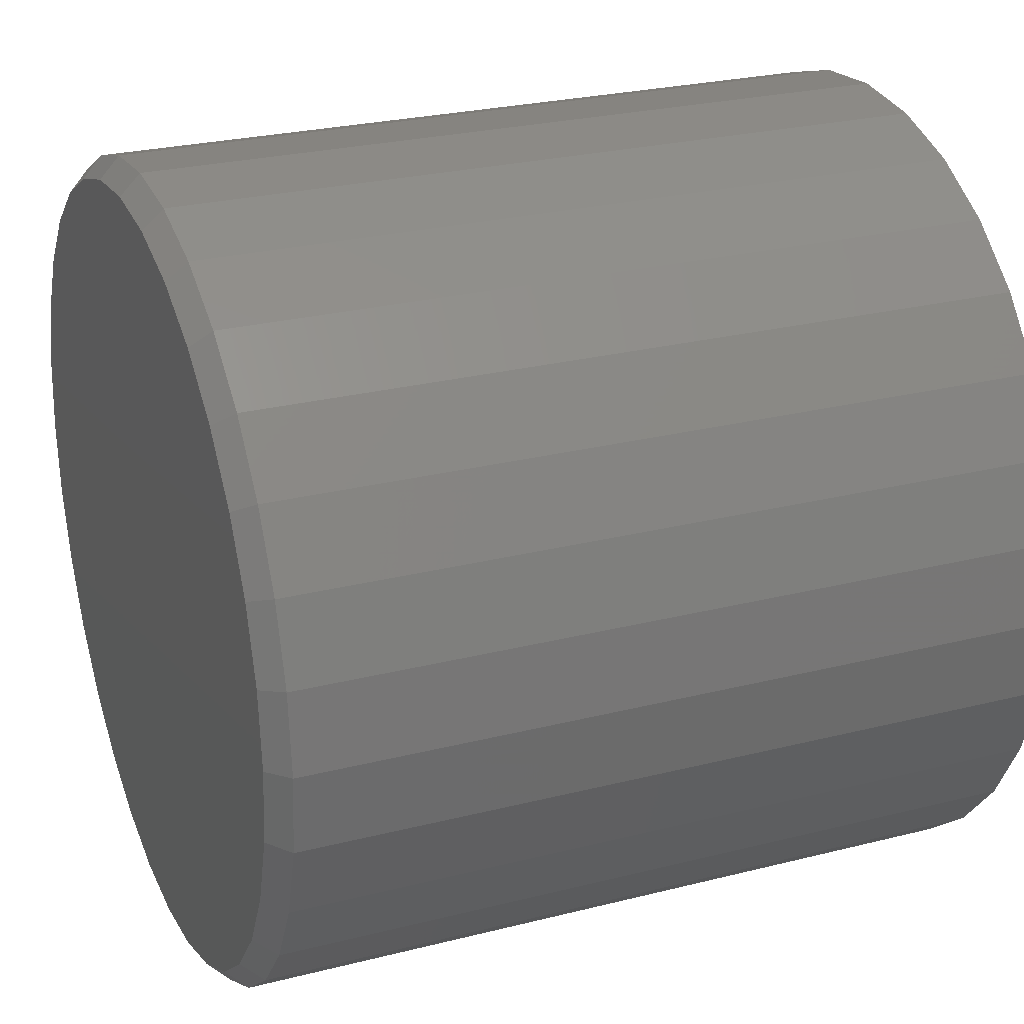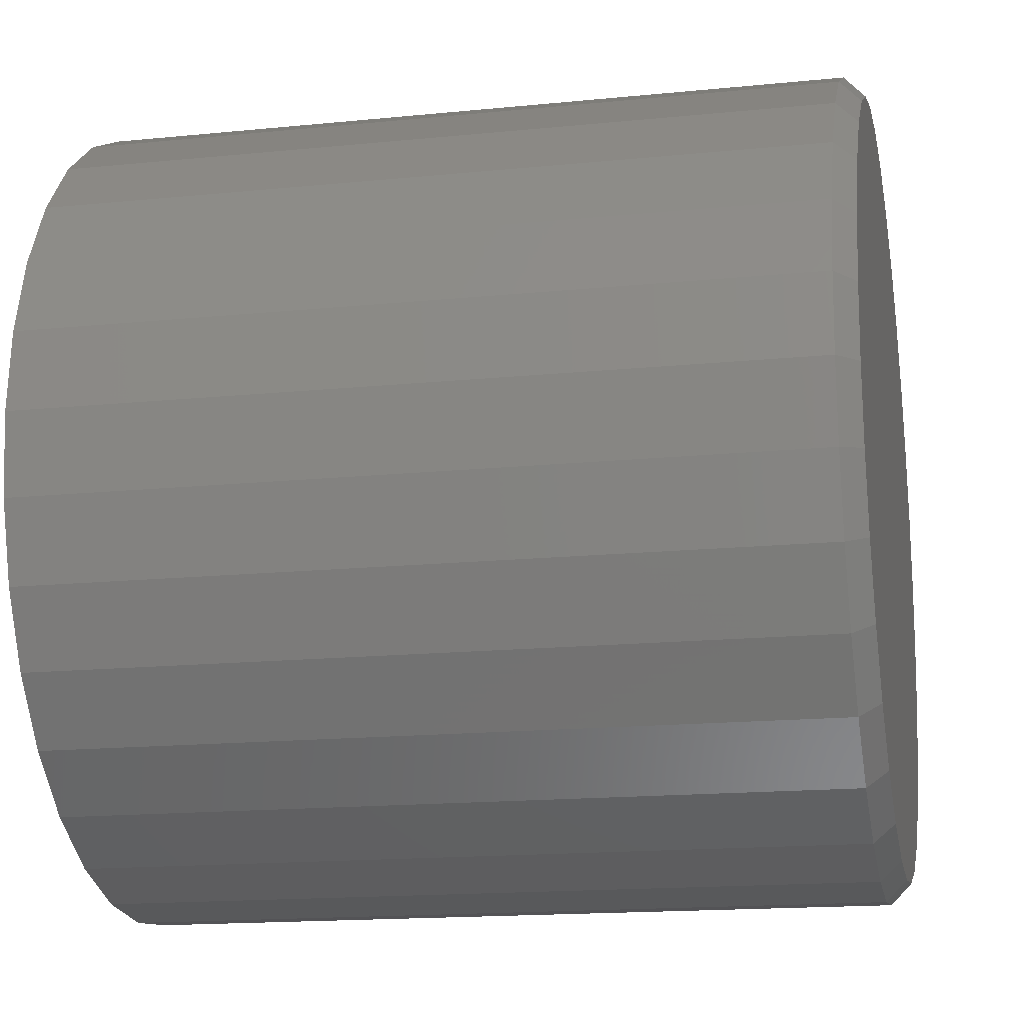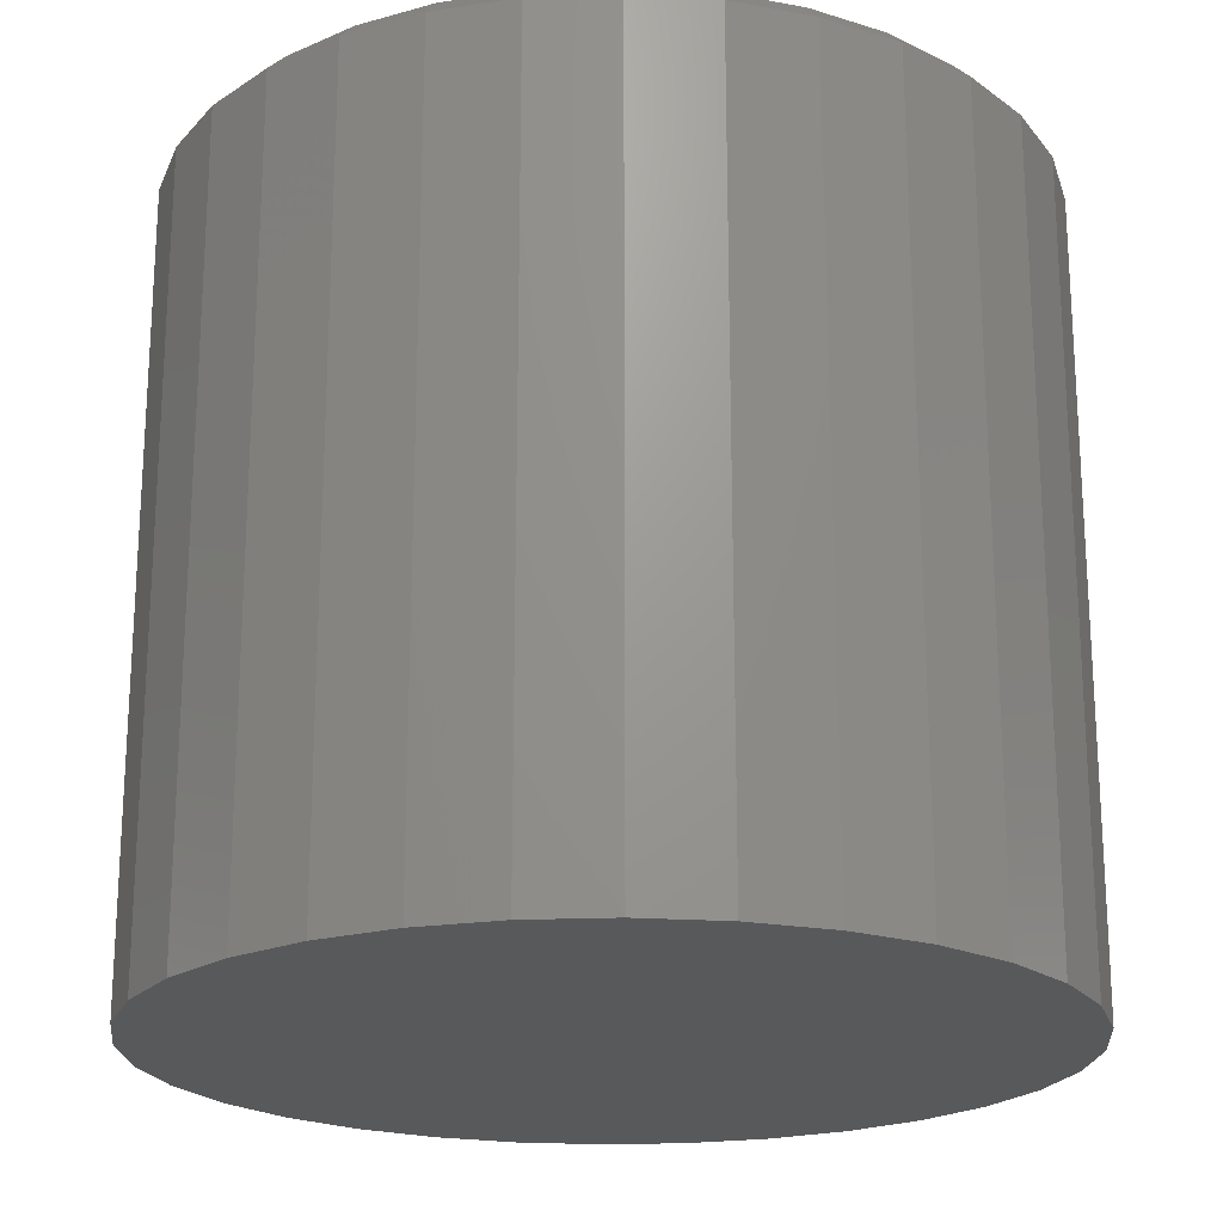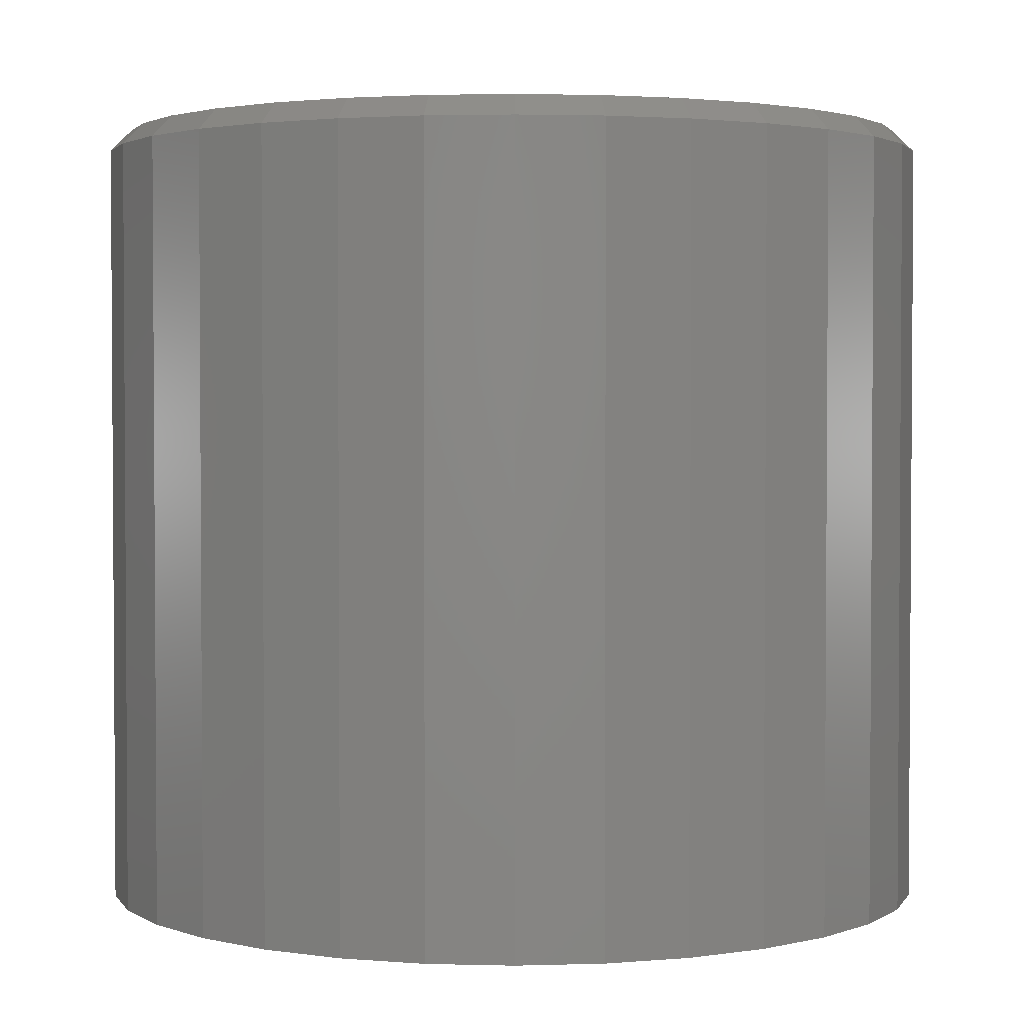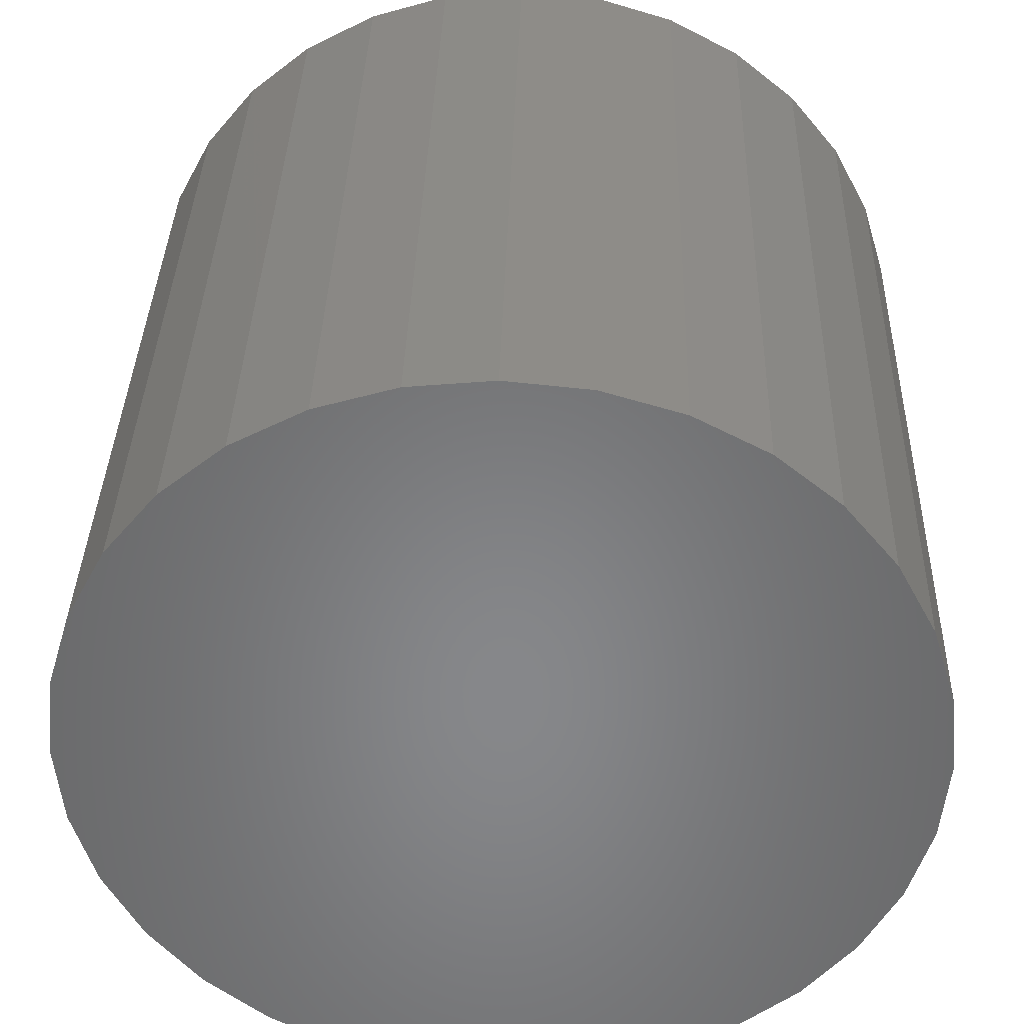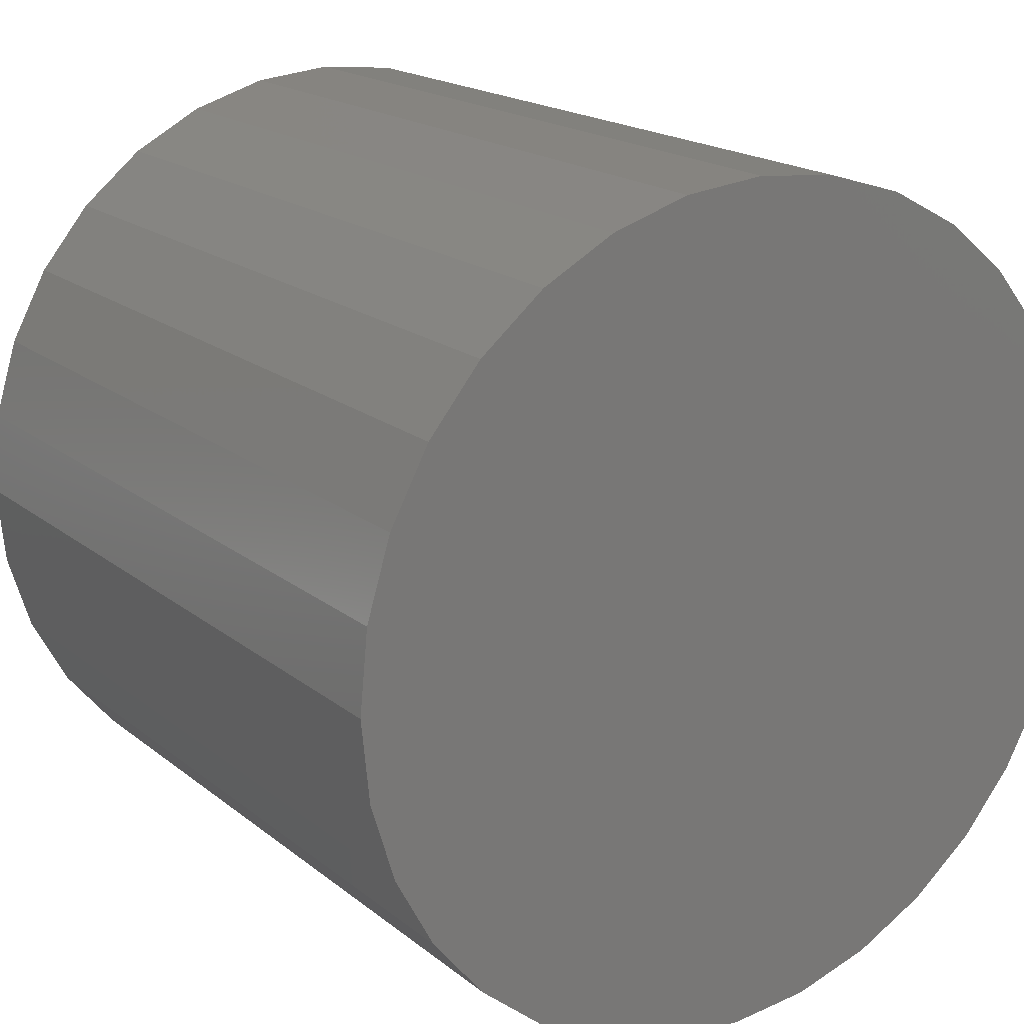
<metadata>
{"format":"stl","ext":"stl","renderer":"f3d","projection":"perspective","resolution":1024,"background":"white","views":[{"elev":26.0,"azim":-111.9,"up":"+Z"},{"elev":-16.4,"azim":101.6,"up":"+Z"},{"elev":-20.8,"azim":-125.1,"up":"+Y"},{"elev":2.4,"azim":-11.6,"up":"+Y"},{"elev":35.8,"azim":1.6,"up":"+Z"},{"elev":18.2,"azim":-33.9,"up":"+Z"}]}
</metadata>
<code>
# stl→obj: 96 verts, 188 faces
v 0.007895 1.841e-16 0.2986
v 0.06645 1.899e-16 0.2928
v -0.05066 1.769e-16 0.2928
v 0.007895 1.174e-16 -0.3017
v -0.05066 1.116e-16 -0.296
v 0.06645 1.246e-16 -0.296
v -0.107 1.072e-16 -0.2789
v 0.1228 1.327e-16 -0.2789
v -0.1589 1.045e-16 -0.2511
v 0.1747 1.416e-16 -0.2511
v -0.2044 1.036e-16 -0.2138
v 0.2201 1.508e-16 -0.2138
v -0.2417 1.045e-16 -0.1683
v 0.2575 1.6e-16 -0.1683
v -0.2694 1.072e-16 -0.1164
v 0.2852 1.688e-16 -0.1164
v -0.2865 1.116e-16 -0.06012
v 0.3023 1.769e-16 -0.06012
v -0.2923 1.174e-16 -0.001563
v 0.3081 1.841e-16 -0.001563
v -0.2865 1.246e-16 0.057
v 0.3023 1.899e-16 0.057
v -0.2694 1.327e-16 0.1133
v 0.2852 1.943e-16 0.1133
v -0.2417 1.416e-16 0.1652
v 0.2575 1.97e-16 0.1652
v -0.2044 1.508e-16 0.2107
v 0.2201 1.979e-16 0.2107
v -0.1589 1.6e-16 0.248
v 0.1747 1.97e-16 0.248
v -0.107 1.688e-16 0.2758
v 0.1228 1.943e-16 0.2758
v 0.3237 -0.01562 -0.001563
v 0.3237 -0.5938 -0.001563
v 0.3176 -0.01562 -0.06317
v 0.3176 -0.5938 -0.06317
v 0.2996 -0.01562 -0.1224
v 0.2996 -0.5938 -0.1224
v 0.2705 -0.01562 -0.177
v 0.2705 -0.5938 -0.177
v 0.2312 -0.01562 -0.2249
v 0.2312 -0.5938 -0.2249
v 0.1833 -0.01562 -0.2641
v 0.1833 -0.5938 -0.2641
v 0.1287 -0.01562 -0.2933
v 0.1287 -0.5938 -0.2933
v 0.0695 -0.01562 -0.3113
v 0.0695 -0.5938 -0.3113
v 0.007895 -0.01562 -0.3174
v 0.007895 -0.5938 -0.3174
v -0.05371 -0.01562 -0.3113
v -0.05371 -0.5938 -0.3113
v -0.113 -0.01562 -0.2933
v -0.113 -0.5938 -0.2933
v -0.1675 -0.01562 -0.2641
v -0.1675 -0.5938 -0.2641
v -0.2154 -0.01562 -0.2249
v -0.2154 -0.5938 -0.2249
v -0.2547 -0.01562 -0.177
v -0.2547 -0.5938 -0.177
v -0.2839 -0.01562 -0.1224
v -0.2839 -0.5938 -0.1224
v -0.3018 -0.01562 -0.06317
v -0.3018 -0.5938 -0.06317
v -0.3079 -0.01562 -0.001563
v -0.3079 -0.5938 -0.001563
v -0.3018 -0.01562 0.06004
v -0.3018 -0.5938 0.06004
v -0.2839 -0.01562 0.1193
v -0.2839 -0.5938 0.1193
v -0.2547 -0.01562 0.1739
v -0.2547 -0.5938 0.1739
v -0.2154 -0.01562 0.2217
v -0.2154 -0.5938 0.2217
v -0.1675 -0.01562 0.261
v -0.1675 -0.5938 0.261
v -0.113 -0.01562 0.2902
v -0.113 -0.5938 0.2902
v -0.05371 -0.01562 0.3082
v -0.05371 -0.5938 0.3082
v 0.007895 -0.01562 0.3142
v 0.007895 -0.5938 0.3142
v 0.0695 -0.01562 0.3082
v 0.0695 -0.5938 0.3082
v 0.1287 -0.01562 0.2902
v 0.1287 -0.5938 0.2902
v 0.1833 -0.01562 0.261
v 0.1833 -0.5938 0.261
v 0.2312 -0.01562 0.2217
v 0.2312 -0.5938 0.2217
v 0.2705 -0.01562 0.1739
v 0.2705 -0.5938 0.1739
v 0.2996 -0.01562 0.1193
v 0.2996 -0.5938 0.1193
v 0.3176 -0.01562 0.06004
v 0.3176 -0.5938 0.06004
f 1 2 3
f 4 5 6
f 6 5 7
f 6 7 8
f 8 7 9
f 8 9 10
f 10 9 11
f 10 11 12
f 12 11 13
f 12 13 14
f 14 13 15
f 14 15 16
f 16 15 17
f 16 17 18
f 18 17 19
f 18 19 20
f 20 19 21
f 20 21 22
f 22 21 23
f 22 23 24
f 24 23 25
f 24 25 26
f 26 25 27
f 26 27 28
f 28 27 29
f 28 29 30
f 30 29 31
f 30 31 32
f 32 31 3
f 32 3 2
f 33 34 35
f 35 34 36
f 35 36 37
f 37 36 38
f 37 38 39
f 39 38 40
f 39 40 41
f 41 40 42
f 41 42 43
f 43 42 44
f 43 44 45
f 45 44 46
f 45 46 47
f 47 46 48
f 47 48 49
f 49 48 50
f 49 50 51
f 51 50 52
f 51 52 53
f 53 52 54
f 53 54 55
f 55 54 56
f 55 56 57
f 57 56 58
f 57 58 59
f 59 58 60
f 59 60 61
f 61 60 62
f 61 62 63
f 63 62 64
f 63 64 65
f 65 64 66
f 65 66 67
f 67 66 68
f 67 68 69
f 69 68 70
f 69 70 71
f 71 70 72
f 71 72 73
f 73 72 74
f 73 74 75
f 75 74 76
f 75 76 77
f 77 76 78
f 77 78 79
f 79 78 80
f 79 80 81
f 81 80 82
f 81 82 83
f 83 82 84
f 83 84 85
f 85 84 86
f 85 86 87
f 87 86 88
f 87 88 89
f 89 88 90
f 89 90 91
f 91 90 92
f 91 92 93
f 93 92 94
f 93 94 95
f 95 94 96
f 95 96 33
f 33 96 34
f 49 5 4
f 4 47 49
f 9 55 11
f 11 55 57
f 11 57 13
f 13 57 59
f 13 59 15
f 15 59 61
f 15 61 17
f 17 61 63
f 17 63 19
f 19 63 65
f 43 10 41
f 41 10 12
f 41 12 39
f 39 12 14
f 39 14 37
f 37 14 16
f 37 16 35
f 35 16 18
f 35 18 33
f 33 18 20
f 55 9 53
f 53 9 7
f 53 7 51
f 51 7 5
f 51 5 49
f 10 43 8
f 8 43 45
f 8 45 6
f 6 45 47
f 6 47 4
f 81 2 1
f 1 79 81
f 30 87 28
f 28 87 89
f 28 89 26
f 26 89 91
f 26 91 24
f 24 91 93
f 24 93 22
f 22 93 95
f 22 95 20
f 20 95 33
f 75 29 73
f 73 29 27
f 73 27 71
f 71 27 25
f 71 25 69
f 69 25 23
f 69 23 67
f 67 23 21
f 67 21 65
f 65 21 19
f 87 30 85
f 85 30 32
f 85 32 83
f 83 32 2
f 83 2 81
f 29 75 31
f 31 75 77
f 31 77 3
f 3 77 79
f 3 79 1
f 80 84 82
f 84 80 86
f 86 80 78
f 86 78 88
f 88 78 76
f 88 76 90
f 90 76 74
f 90 74 92
f 92 74 72
f 92 72 94
f 94 72 70
f 94 70 96
f 96 70 68
f 96 68 34
f 34 68 66
f 34 66 36
f 36 66 64
f 36 64 38
f 38 64 62
f 38 62 40
f 40 62 60
f 40 60 42
f 42 60 58
f 42 58 44
f 44 58 56
f 44 56 46
f 46 56 54
f 46 54 48
f 48 54 52
f 48 52 50

</code>
